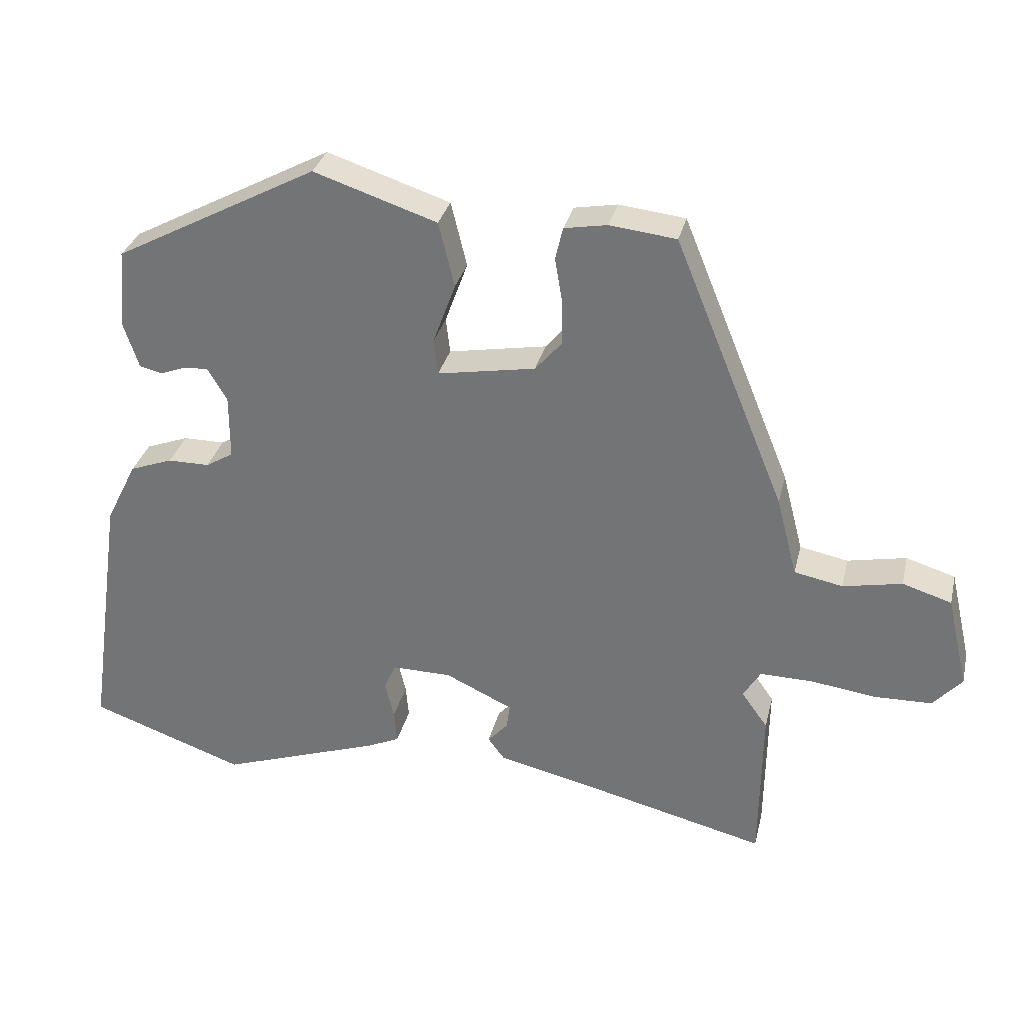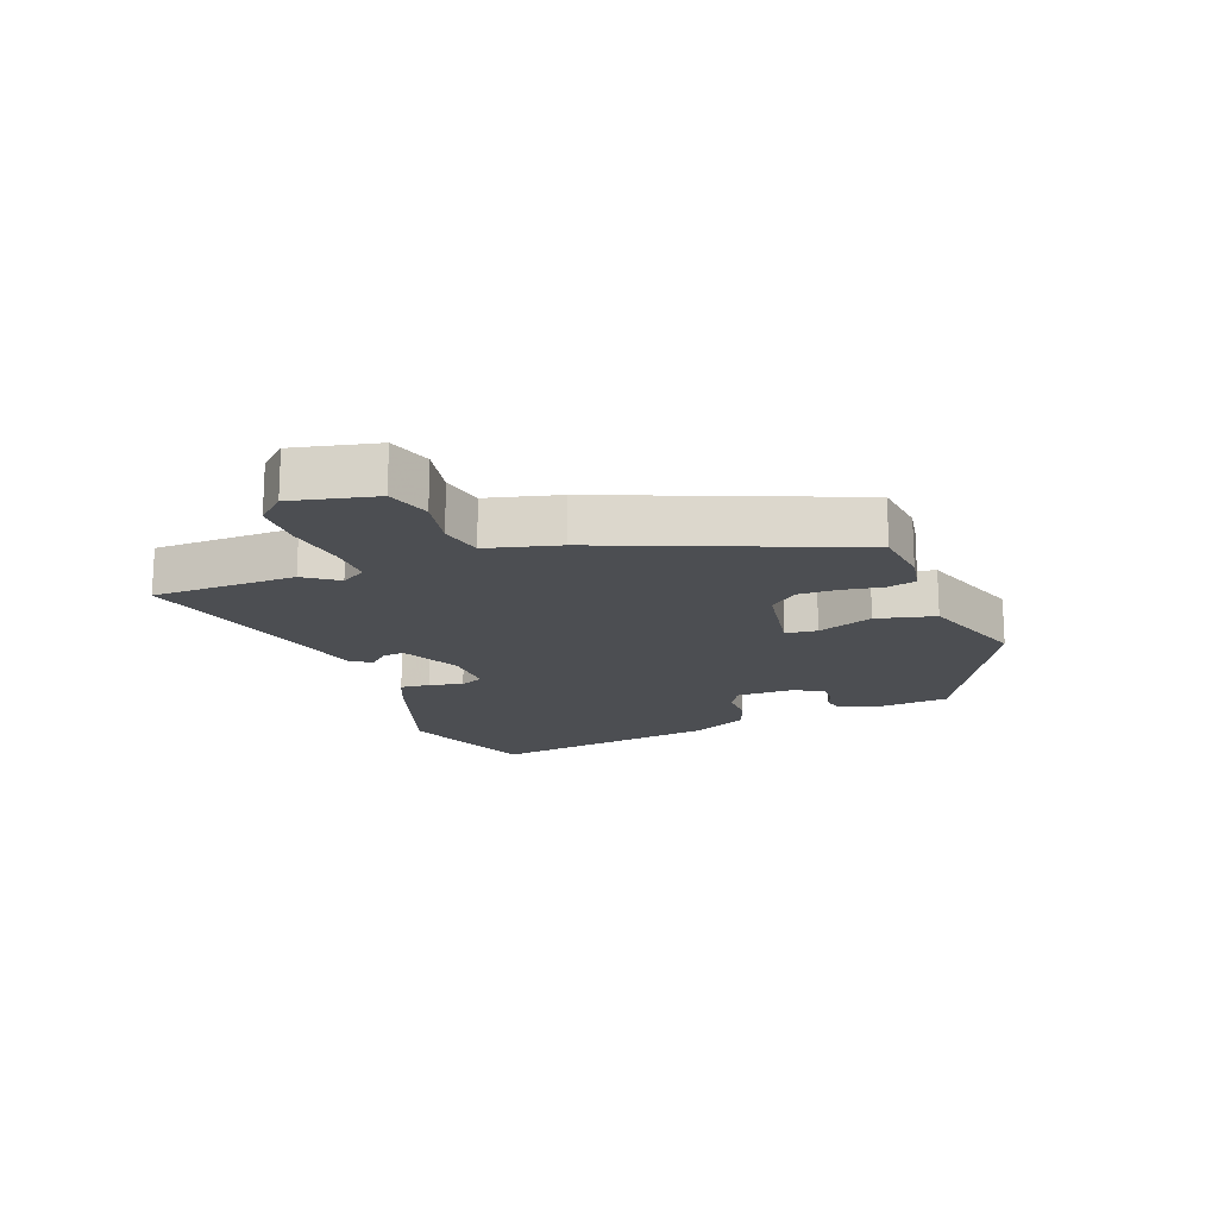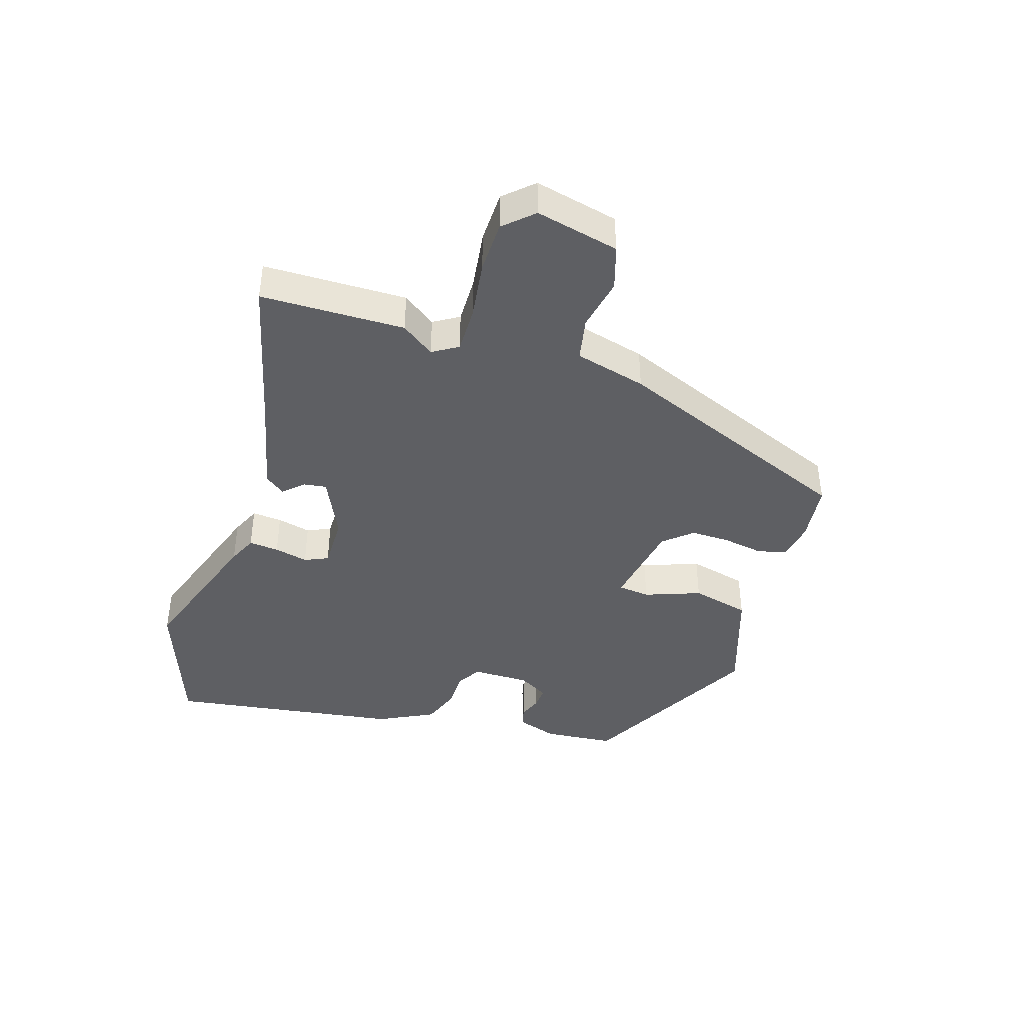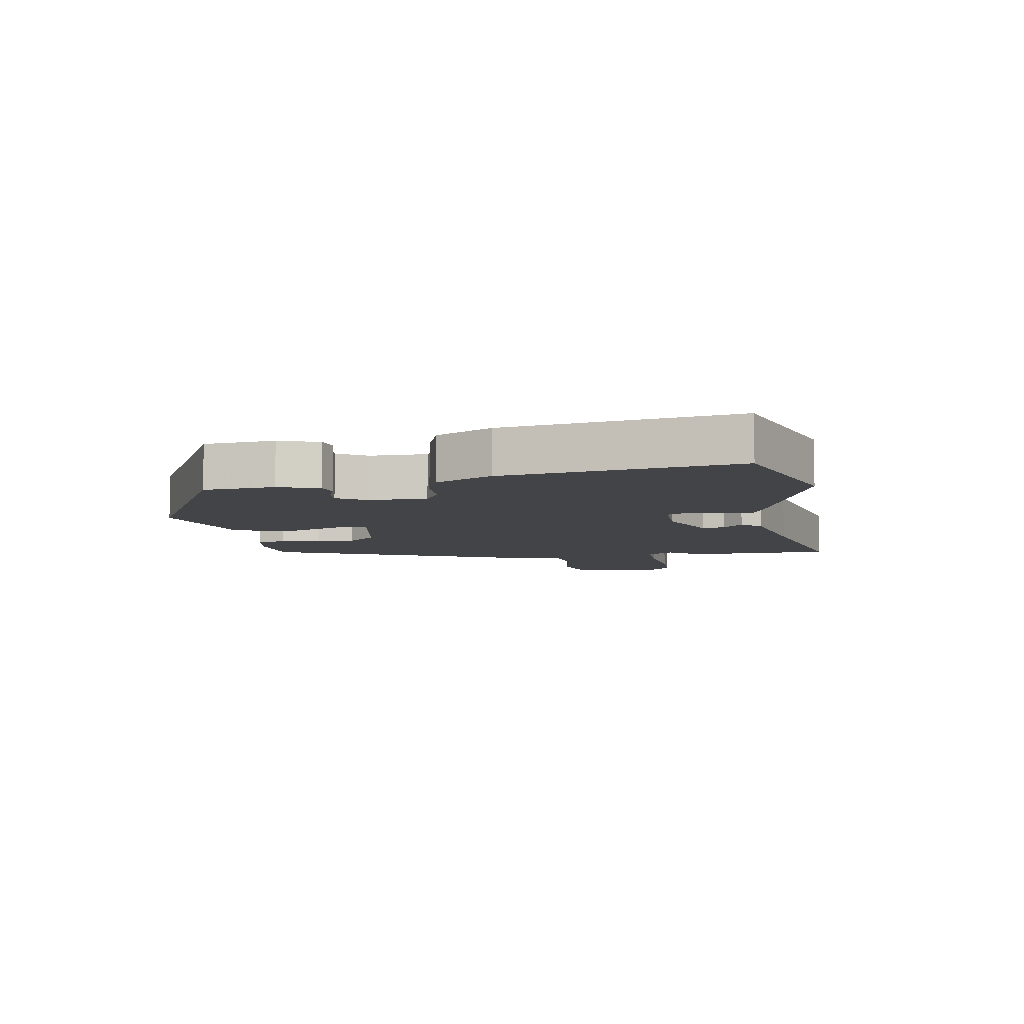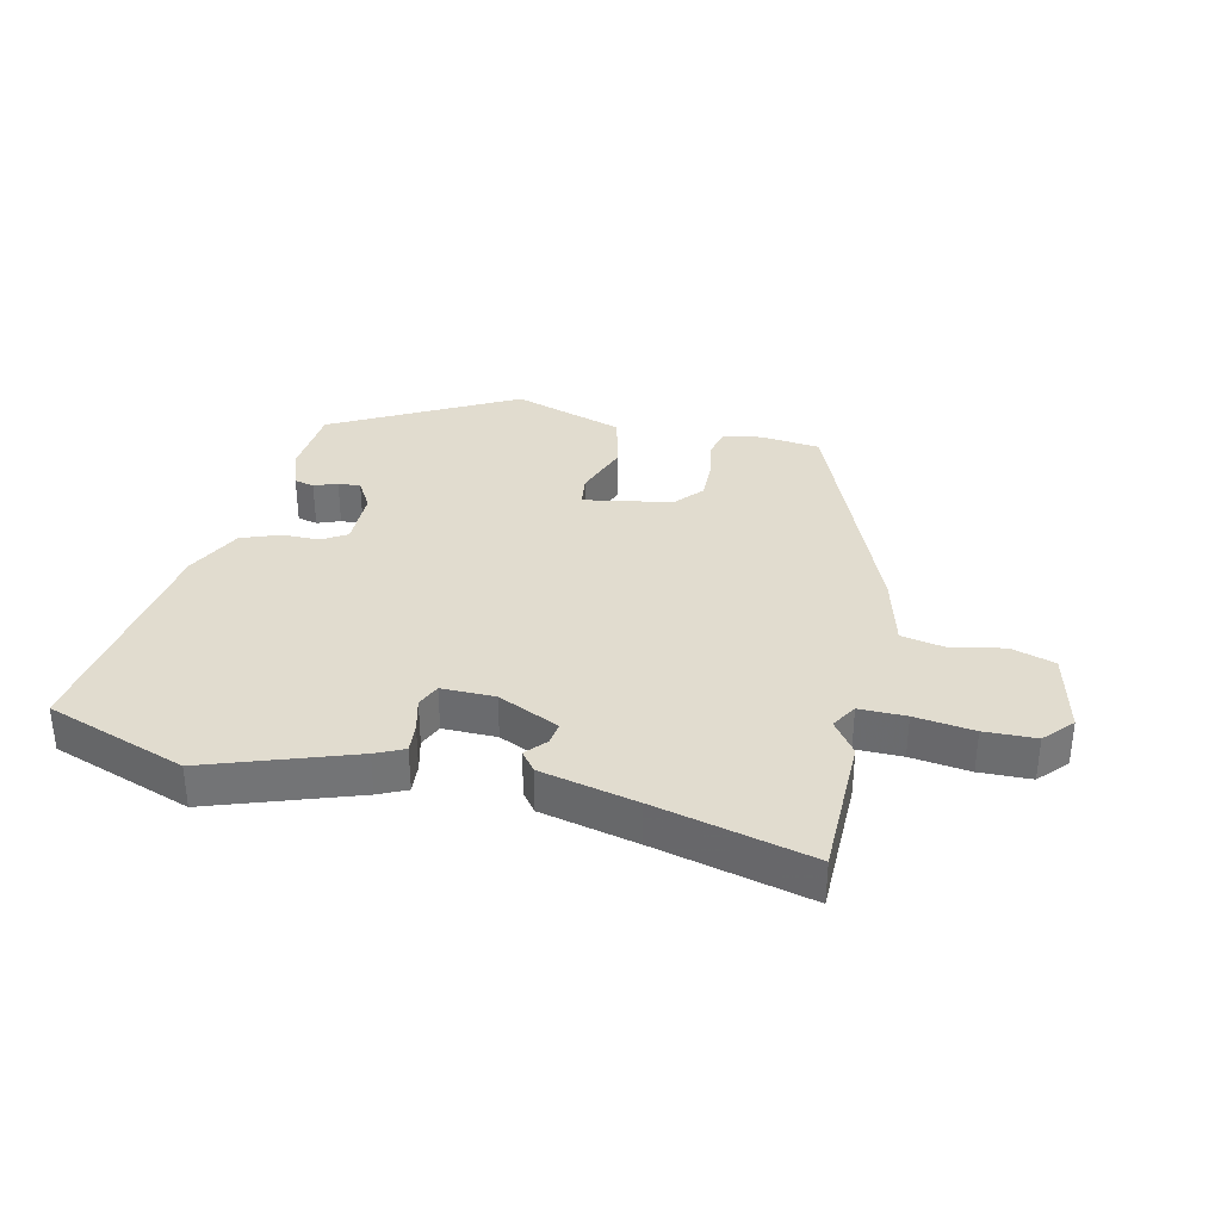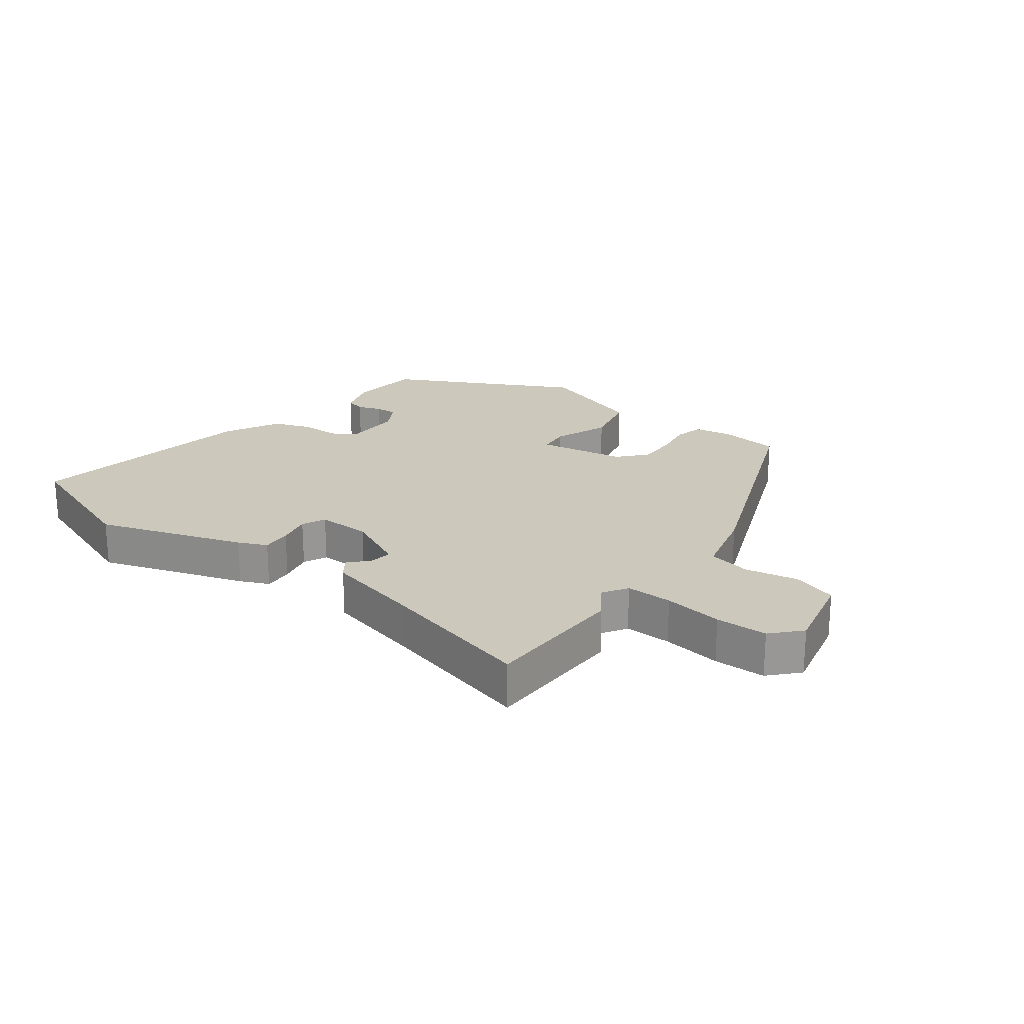
<metadata>
{"format":"obj","ext":"obj","renderer":"f3d","projection":"perspective","resolution":1024,"background":"white","views":[{"elev":31.6,"azim":-166.9,"up":"+Z"},{"elev":-16.8,"azim":-69.0,"up":"+Y"},{"elev":-41.5,"azim":-107.4,"up":"+Y"},{"elev":-7.8,"azim":99.3,"up":"+Y"},{"elev":34.3,"azim":-167.3,"up":"+Y"},{"elev":22.1,"azim":-142.6,"up":"+Y"}]}
</metadata>
<code>
v -0.337 0.07 0.464
v -0.241 0.07 0.475
v -0.179 0.07 0.464
v -0.168 0.07 0.417
v -0.179 0.07 0.352
v -0.18 0.07 0.289
v -0.141 0.07 0.244
v 0.001 0.07 0.219
v 0.007 0.07 0.27
v -0.026 0.07 0.36
v -0.003 0.07 0.454
v 0.175 0.07 0.513
v 0.469 0.07 0.357
v 0.479 0.07 0.242
v 0.457 0.07 0.176
v 0.425 0.07 0.168
v 0.388 0.07 0.182
v 0.352 0.07 0.184
v 0.324 0.07 0.136
v 0.324 0.07 0.043
v 0.364 0.07 0.019
v 0.424 0.07 0.019
v 0.486 0.07 -0.004
v 0.531 0.07 -0.094
v 0.585 0.07 -0.47
v 0.36 0.07 -0.55
v 0.126 0.07 -0.47
v 0.08 0.07 -0.449
v 0.084 0.07 -0.401
v 0.097 0.07 -0.347
v 0.08 0.07 -0.309
v -0.006 0.07 -0.31
v -0.104 0.07 -0.356
v -0.099 0.07 -0.392
v -0.07 0.07 -0.424
v -0.094 0.07 -0.456
v -0.249 0.07 -0.492
v -0.499 0.07 -0.554
v -0.502 0.07 -0.323
v -0.464 0.07 -0.27
v -0.489 0.07 -0.229
v -0.564 0.07 -0.23
v -0.659 0.07 -0.243
v -0.742 0.07 -0.241
v -0.784 0.07 -0.195
v -0.753 0.07 -0.061
v -0.682 0.07 -0.039
v -0.597 0.07 -0.056
v -0.527 0.07 -0.042
v -0.497 0.07 0.073
v -0.337 0 0.464
v -0.241 0 0.475
v -0.179 0 0.464
v -0.168 0 0.417
v -0.179 0 0.352
v -0.18 0 0.289
v -0.141 0 0.244
v 0.001 0 0.219
v 0.007 0 0.27
v -0.026 0 0.36
v -0.003 0 0.454
v 0.175 0 0.513
v 0.469 0 0.357
v 0.479 0 0.242
v 0.457 0 0.176
v 0.425 0 0.168
v 0.388 0 0.182
v 0.352 0 0.184
v 0.324 0 0.136
v 0.324 0 0.043
v 0.364 0 0.019
v 0.424 0 0.019
v 0.486 0 -0.004
v 0.531 0 -0.094
v 0.585 0 -0.47
v 0.36 0 -0.55
v 0.126 0 -0.47
v 0.08 0 -0.449
v 0.084 0 -0.401
v 0.097 0 -0.347
v 0.08 0 -0.309
v -0.006 0 -0.31
v -0.104 0 -0.356
v -0.099 0 -0.392
v -0.07 0 -0.424
v -0.094 0 -0.456
v -0.249 0 -0.492
v -0.499 0 -0.554
v -0.502 0 -0.323
v -0.464 0 -0.27
v -0.489 0 -0.229
v -0.564 0 -0.23
v -0.659 0 -0.243
v -0.742 0 -0.241
v -0.784 0 -0.195
v -0.753 0 -0.061
v -0.682 0 -0.039
v -0.597 0 -0.056
v -0.527 0 -0.042
v -0.497 0 0.073
f 3 4 5
f 2 3 5
f 1 2 5
f 50 1 5
f 49 50 5
f 46 47 48
f 45 46 48
f 44 45 48
f 43 44 48
f 42 43 48
f 41 42 48 49
f 49 5 6
f 41 49 6
f 40 41 6
f 37 38 39 40
f 36 37 40
f 35 36 40
f 34 35 40
f 33 34 40
f 40 6 7
f 33 40 7
f 32 33 7
f 28 29 30
f 27 28 30
f 26 27 30
f 25 26 30
f 24 25 30
f 23 24 30
f 22 23 30
f 21 22 30
f 20 21 30 31
f 32 7 8
f 31 32 8
f 20 31 8
f 19 20 8
f 15 16 17
f 14 15 17
f 13 14 17
f 12 13 17
f 11 12 17
f 10 11 17
f 9 10 17 18
f 8 9 18 19
f 55 54 53
f 55 53 52
f 55 52 51
f 55 51 100
f 55 100 99
f 98 97 96
f 98 96 95
f 98 95 94
f 98 94 93
f 98 93 92
f 99 98 92 91
f 56 55 99
f 56 99 91
f 56 91 90
f 90 89 88 87
f 90 87 86
f 90 86 85
f 90 85 84
f 90 84 83
f 57 56 90
f 57 90 83
f 57 83 82
f 80 79 78
f 80 78 77
f 80 77 76
f 80 76 75
f 80 75 74
f 80 74 73
f 80 73 72
f 80 72 71
f 81 80 71 70
f 58 57 82
f 58 82 81
f 58 81 70
f 58 70 69
f 67 66 65
f 67 65 64
f 67 64 63
f 67 63 62
f 67 62 61
f 67 61 60
f 68 67 60 59
f 69 68 59 58
f 1 51 52 2
f 2 52 53 3
f 3 53 54 4
f 4 54 55 5
f 5 55 56 6
f 6 56 57 7
f 7 57 58 8
f 8 58 59 9
f 9 59 60 10
f 10 60 61 11
f 11 61 62 12
f 12 62 63 13
f 13 63 64 14
f 14 64 65 15
f 15 65 66 16
f 16 66 67 17
f 17 67 68 18
f 18 68 69 19
f 19 69 70 20
f 20 70 71 21
f 21 71 72 22
f 22 72 73 23
f 23 73 74 24
f 24 74 75 25
f 25 75 76 26
f 26 76 77 27
f 27 77 78 28
f 28 78 79 29
f 29 79 80 30
f 30 80 81 31
f 31 81 82 32
f 32 82 83 33
f 33 83 84 34
f 34 84 85 35
f 35 85 86 36
f 36 86 87 37
f 37 87 88 38
f 38 88 89 39
f 39 89 90 40
f 40 90 91 41
f 41 91 92 42
f 42 92 93 43
f 43 93 94 44
f 44 94 95 45
f 45 95 96 46
f 46 96 97 47
f 47 97 98 48
f 48 98 99 49
f 49 99 100 50
f 50 100 51 1

</code>
